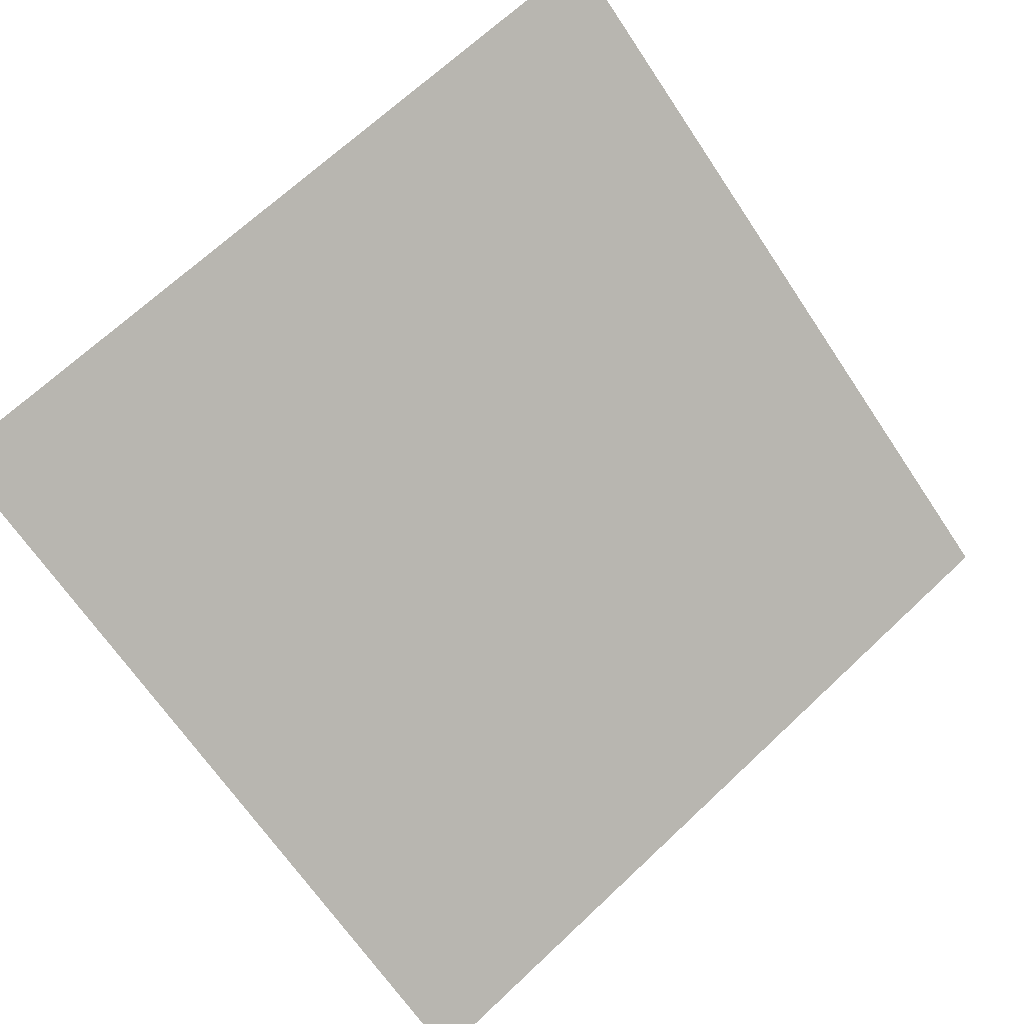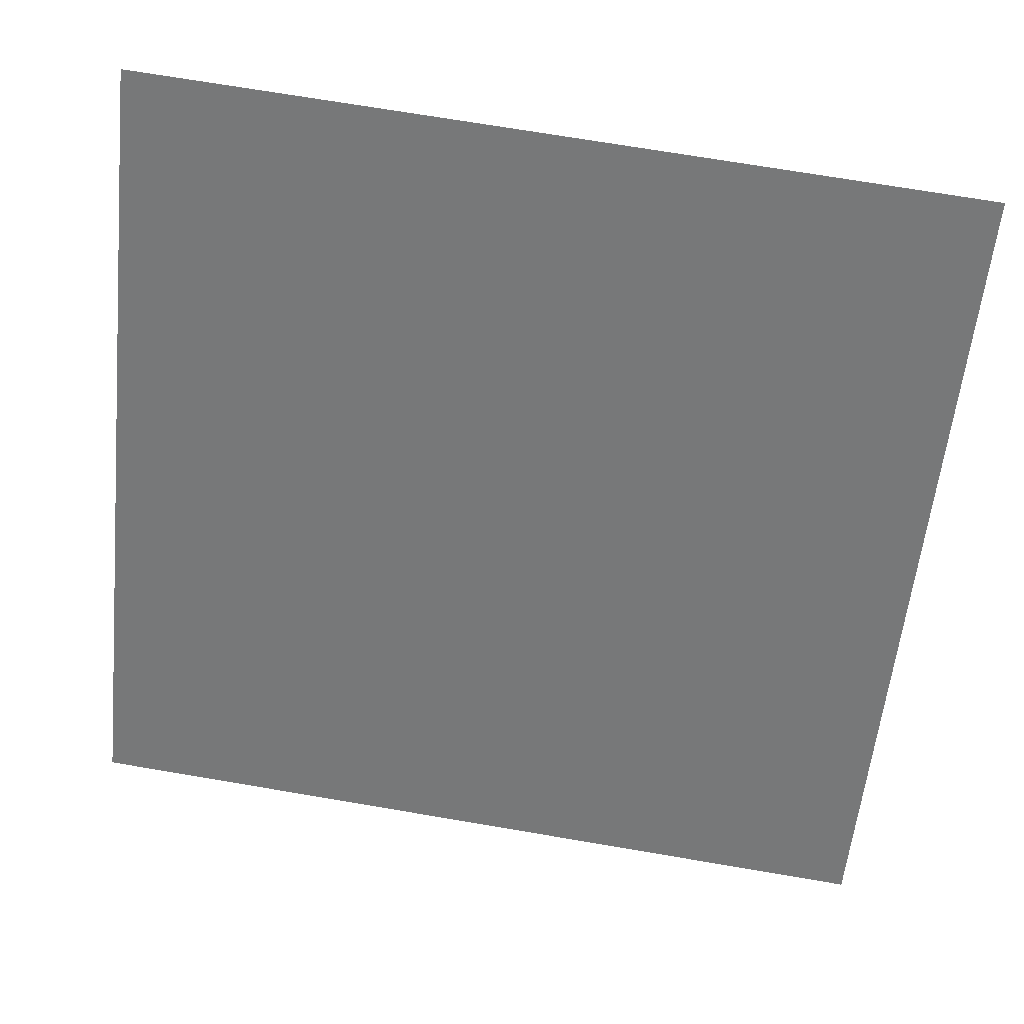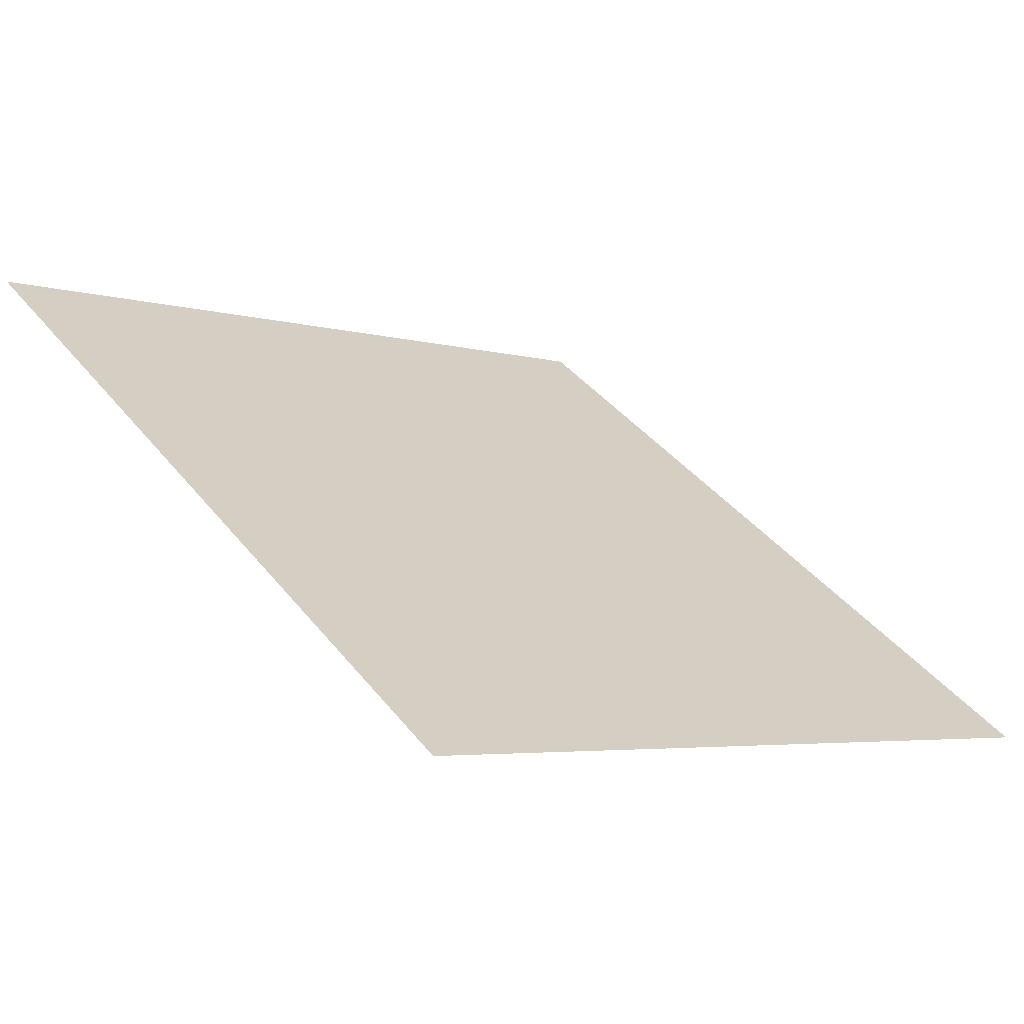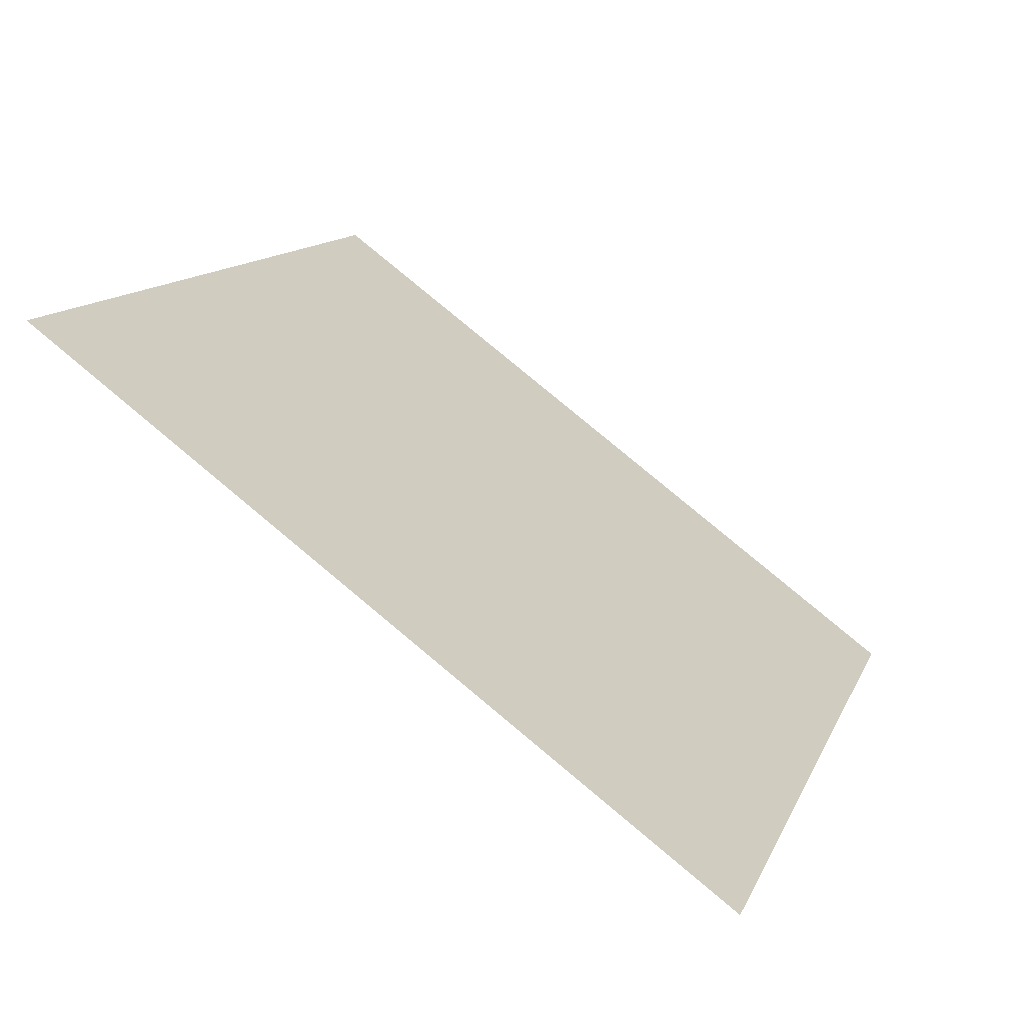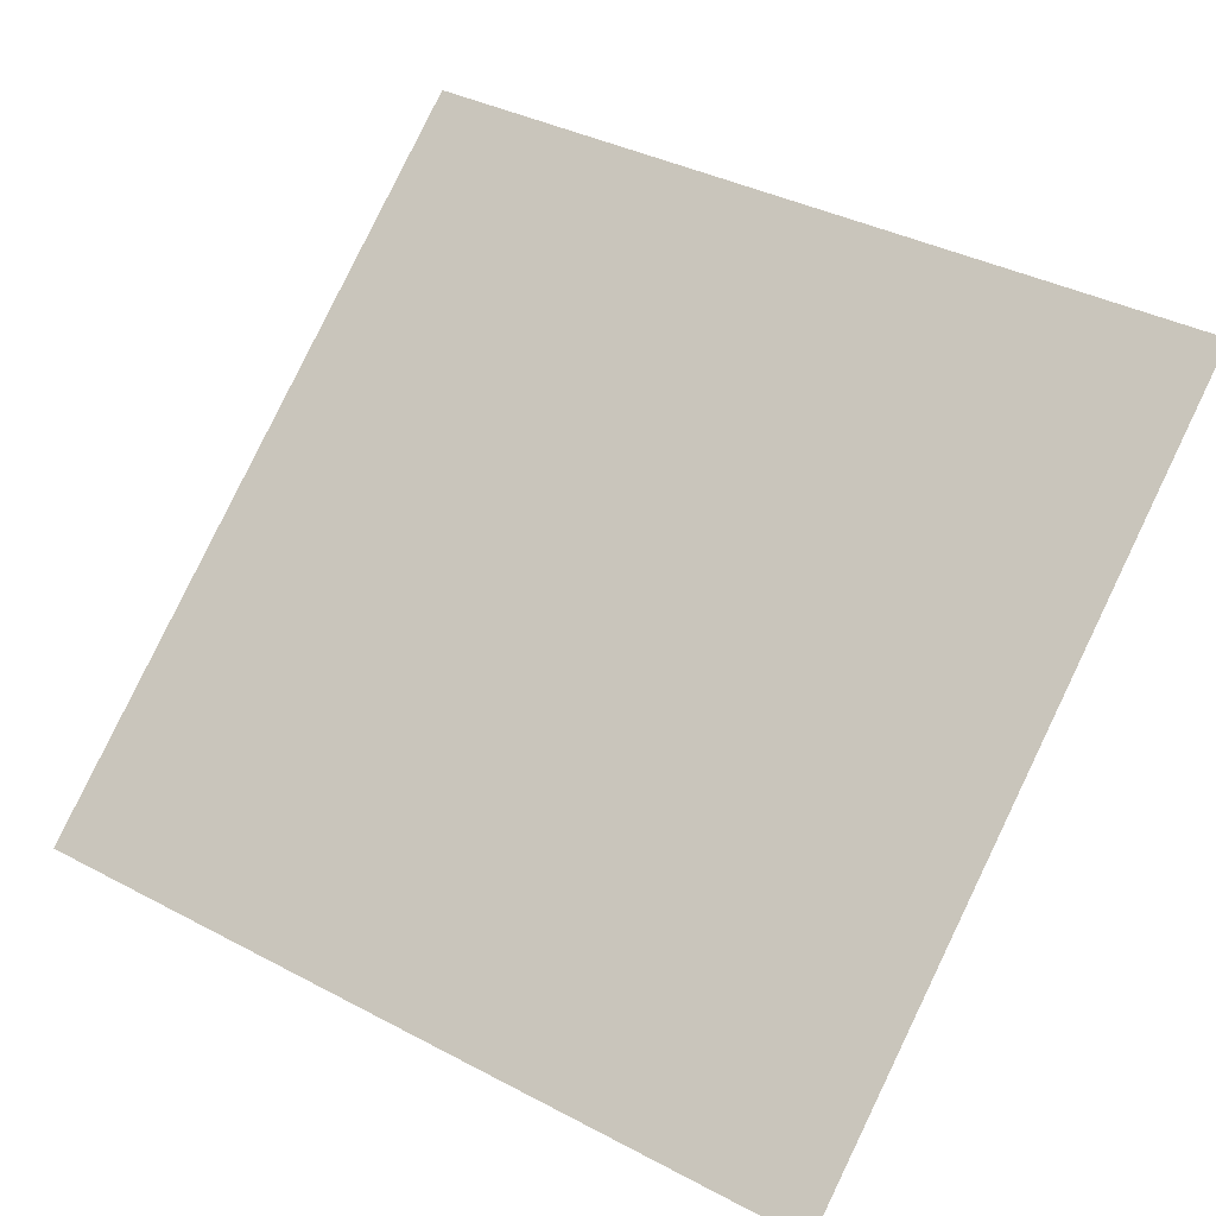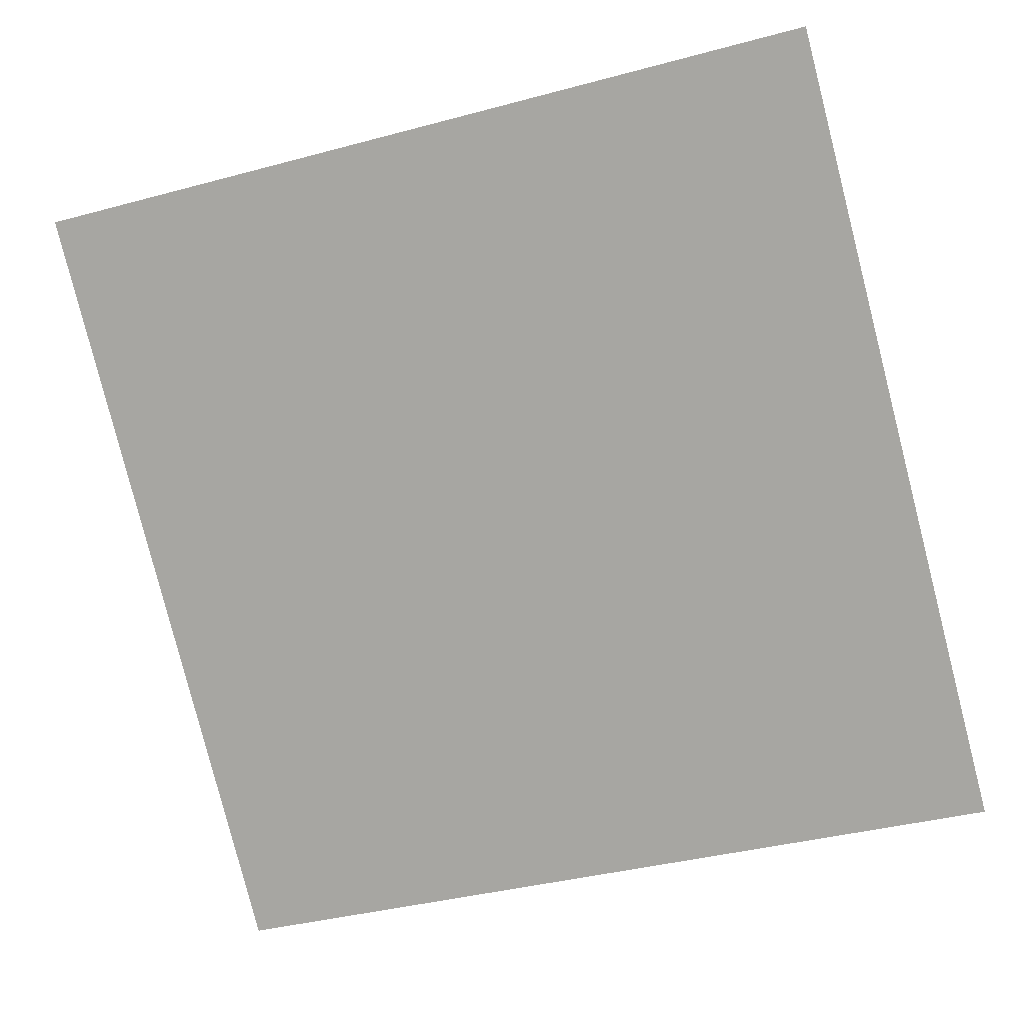
<metadata>
{"format":"obj","ext":"obj","renderer":"f3d","projection":"perspective","resolution":1024,"background":"white","views":[{"elev":66.7,"azim":137.3,"up":"+Y"},{"elev":68.7,"azim":8.2,"up":"+Z"},{"elev":-6.4,"azim":136.5,"up":"+Y"},{"elev":11.4,"azim":107.5,"up":"+Y"},{"elev":40.4,"azim":-145.7,"up":"+Y"},{"elev":-42.4,"azim":19.3,"up":"+Y"}]}
</metadata>
<code>
v -0.05424 0.7243 0.4235
v -0.0608 0.7245 0.4236
v -0.06068 0.7284 0.4288
v -0.05412 0.7283 0.4288
f 4 3 2 1

</code>
